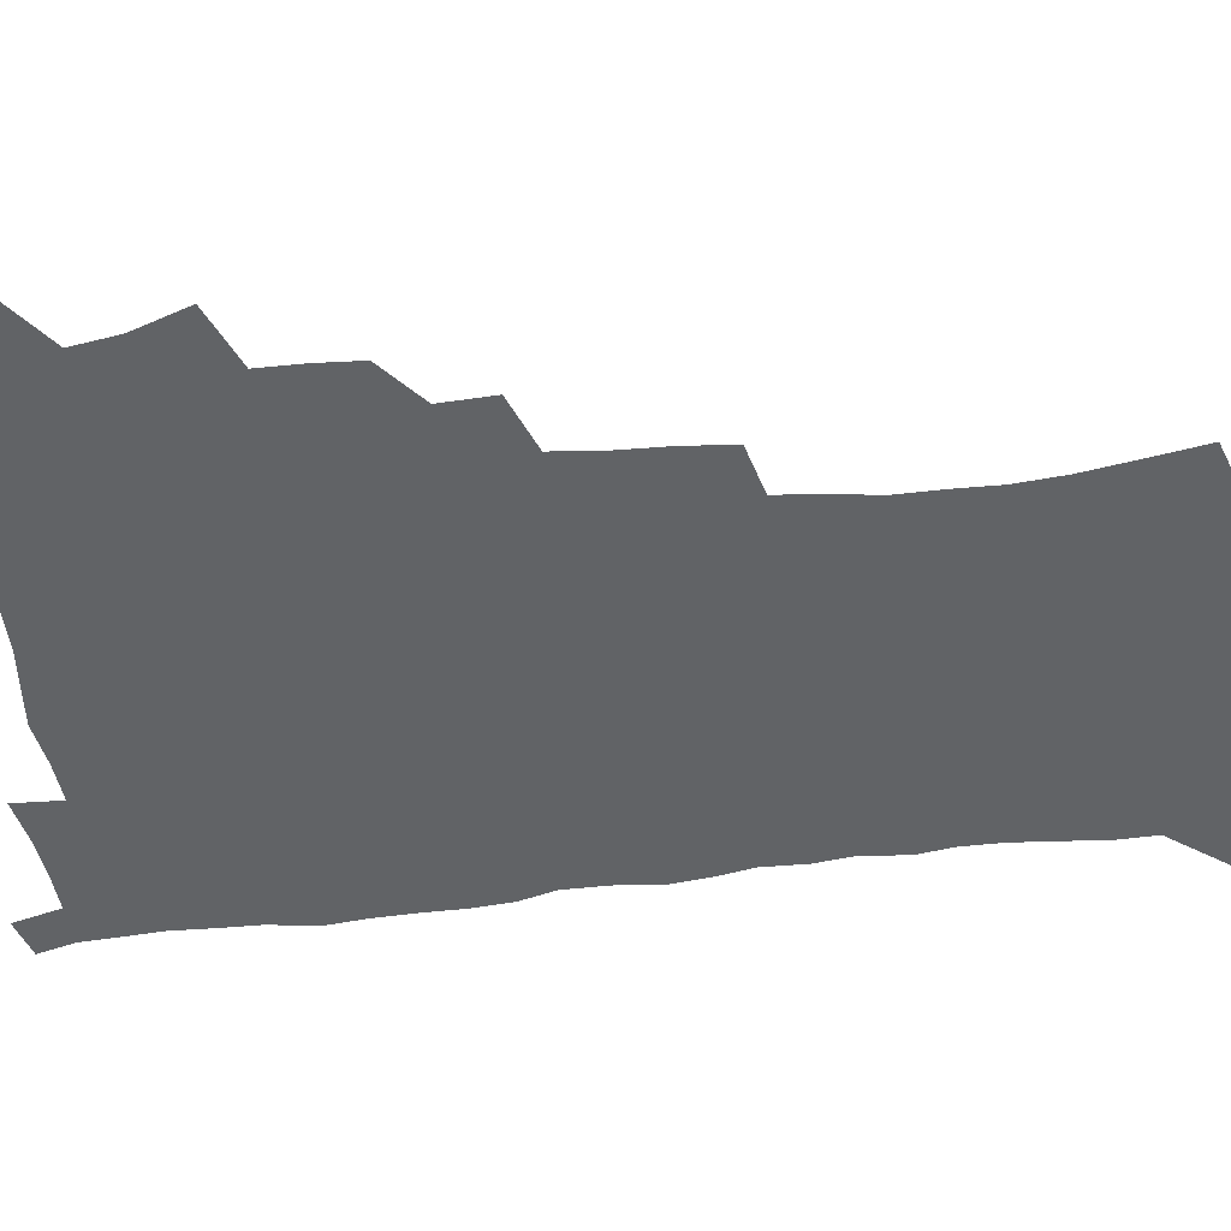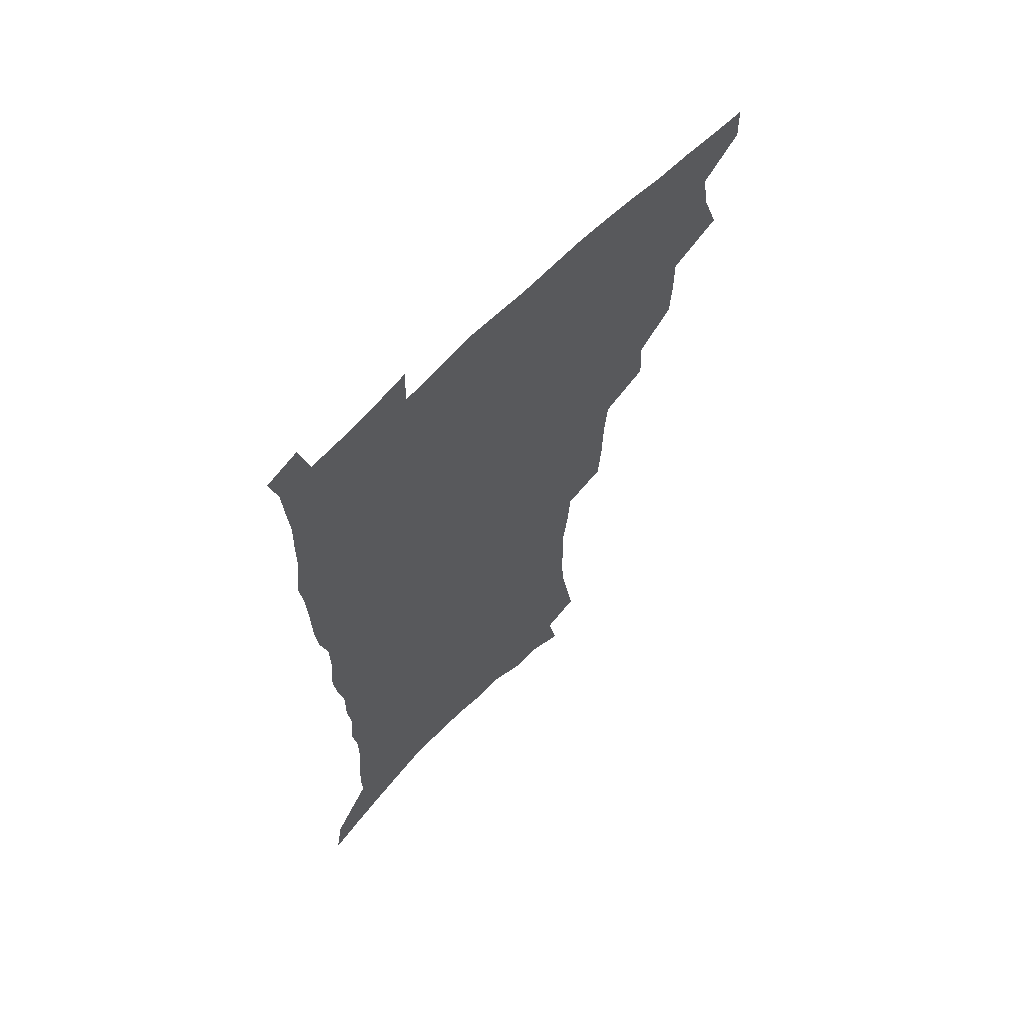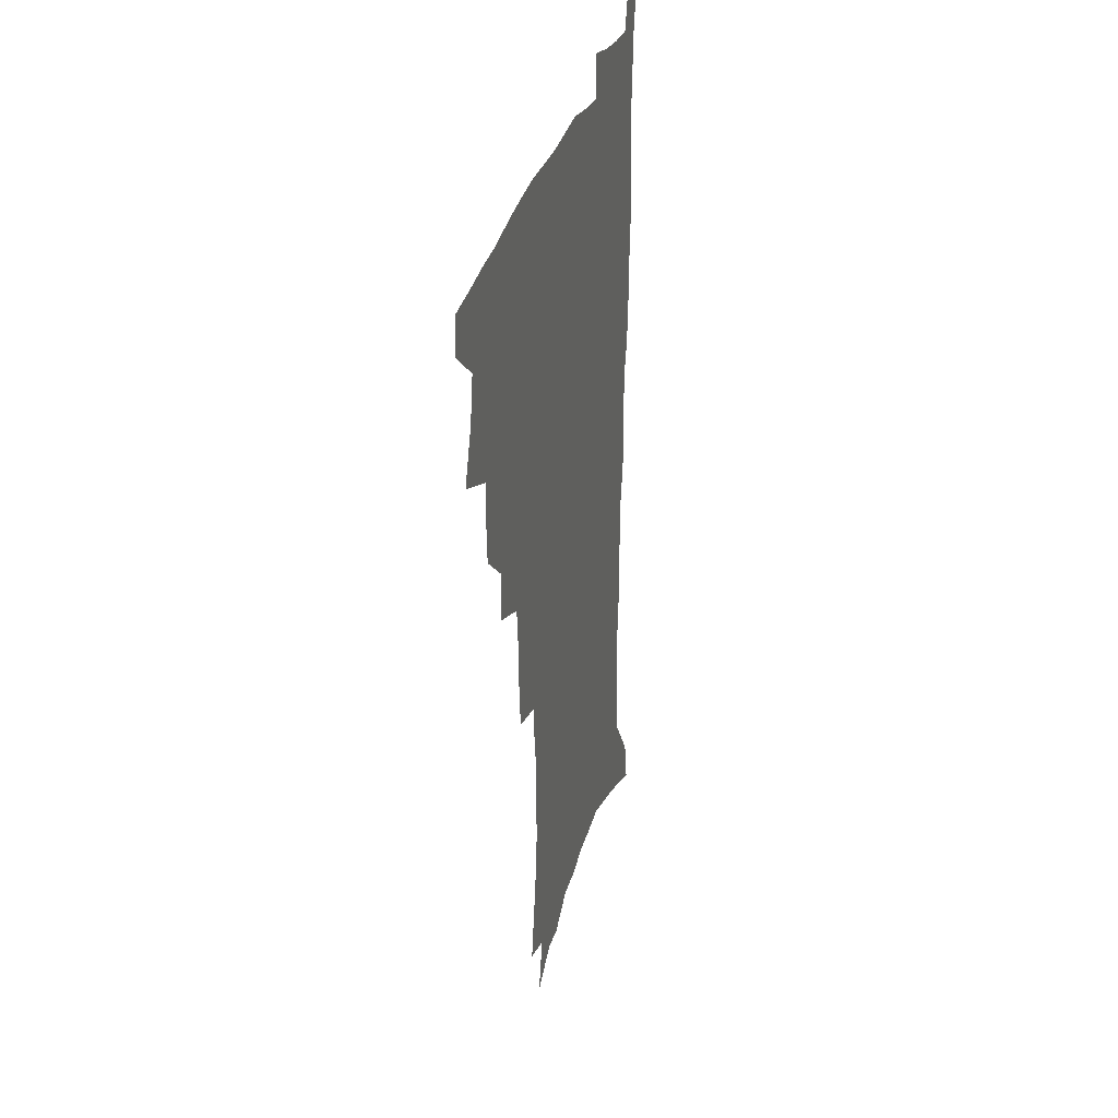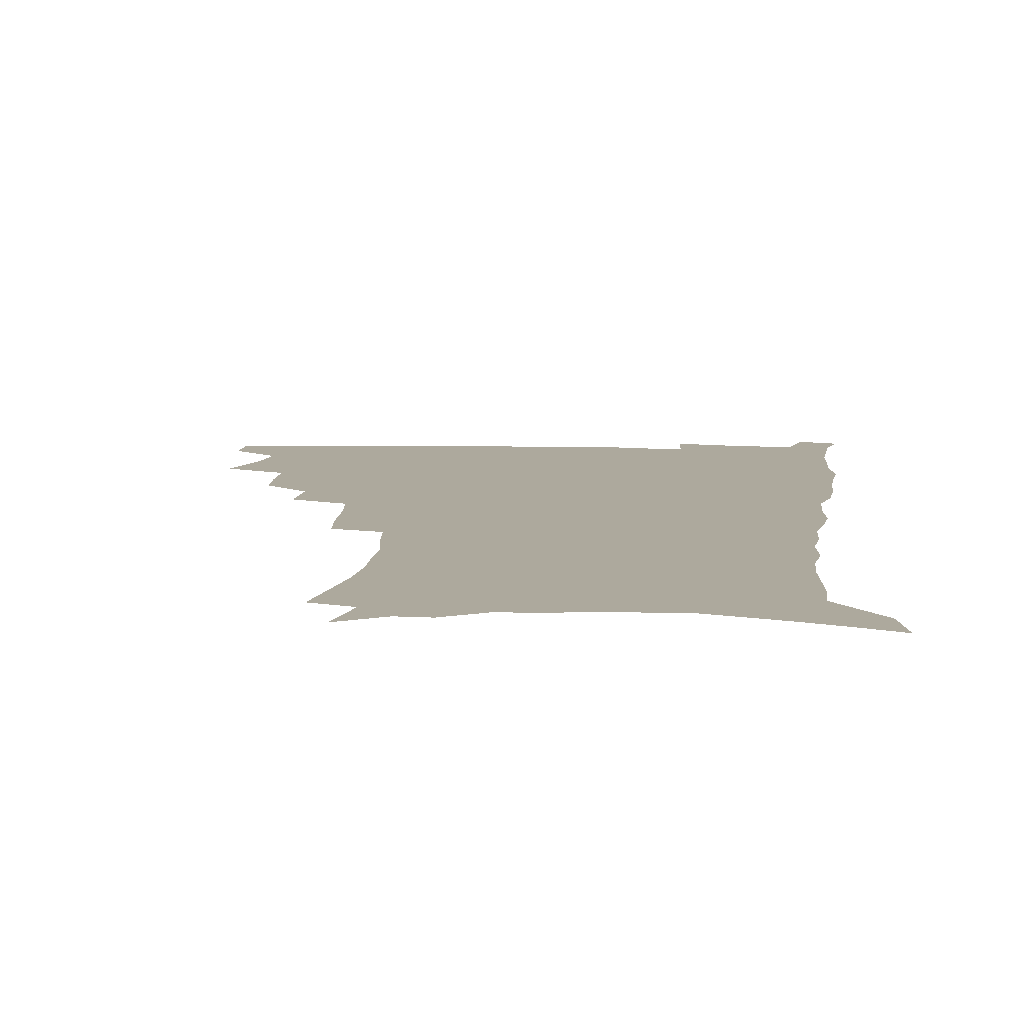
<metadata>
{"format":"obj","ext":"obj","renderer":"f3d","projection":"perspective","resolution":1024,"background":"white","views":[{"elev":-50.8,"azim":-83.8,"up":"+Z"},{"elev":64.5,"azim":134.2,"up":"+Y"},{"elev":32.2,"azim":-74.8,"up":"+Y"},{"elev":8.8,"azim":5.1,"up":"+Z"}]}
</metadata>
<code>
v 481.2 504.6 0
v 481.6 519.8 0
v 487.9 452.4 0
v 495.3 473.3 0
v 498.1 490.6 0
v 498.4 505.9 0
v 496.9 521 0
v 511 409.2 0
v 510.2 425.6 0
v 510.2 442.4 0
v 513.5 460.9 0
v 514.1 476.6 0
v 515.5 492.5 0
v 514.3 507.1 0
v 511.9 522.9 0
v 526.1 375.1 0
v 527.1 394.8 0
v 528.6 413.8 0
v 529.6 431.3 0
v 528.4 446.6 0
v 529.4 462.6 0
v 530.1 478.1 0
v 531 493.5 0
v 529.2 508.4 0
v 527.3 523.7 0
v 550 311.3 0
v 548.4 329.2 0
v 547.9 348.9 0
v 546.3 366.7 0
v 545.1 384 0
v 547.3 404 0
v 544.8 417.9 0
v 548.3 437.2 0
v 547.9 451.4 0
v 546.6 465.5 0
v 546.7 480.2 0
v 546.3 494.5 0
v 544.6 509.1 0
v 541.8 526.1 0
v 563.1 181 0
v 566.6 201.1 0
v 570 221.6 0
v 571.6 239.5 0
v 571.4 255.2 0
v 571.7 273.3 0
v 569.5 288.1 0
v 568 306.2 0
v 565.9 323 0
v 564.6 340.1 0
v 563.1 356.5 0
v 562.4 373.9 0
v 561.7 390.4 0
v 562.1 407.4 0
v 561.4 422.4 0
v 562.3 438.1 0
v 562.7 453.3 0
v 562.6 467.7 0
v 562 481.6 0
v 560.7 495.8 0
v 559 510.7 0
v 556.4 527.8 0
v 574 152.6 0
v 578.8 175.3 0
v 577.5 188.2 0
v 583.9 215 0
v 585 232.3 0
v 585.4 249.1 0
v 585.1 265.4 0
v 583.8 280.4 0
v 583 298.2 0
v 581.9 315.4 0
v 580.7 331.9 0
v 578.8 346.5 0
v 577.8 362.7 0
v 576.9 378.5 0
v 576.5 394.4 0
v 577.1 411 0
v 577.6 426.3 0
v 577.3 440.4 0
v 577.4 455 0
v 576.8 468.9 0
v 575.9 482.7 0
v 575.2 496.5 0
v 574 510.8 0
v 571 528.9 0
v 590.3 162.7 0
v 592.3 180.8 0
v 593.9 199.9 0
v 598.2 224.2 0
v 598.3 240.2 0
v 598.3 256.9 0
v 597.6 272.4 0
v 595.9 286 0
v 595.3 303.5 0
v 594.2 319 0
v 593.3 335.4 0
v 592.6 351.6 0
v 591.5 366.5 0
v 591.4 383.2 0
v 591.2 398.6 0
v 591.1 413.2 0
v 592 428.9 0
v 591 441.7 0
v 591.4 456.2 0
v 591.6 469.9 0
v 590 483.7 0
v 589.3 497.4 0
v 588.2 511.7 0
v 586.1 528.6 0
v 602.2 161.9 0
v 608.4 192.9 0
v 610.1 212.9 0
v 610.2 228.6 0
v 609.2 241.2 0
v 609.9 260.7 0
v 609.1 276 0
v 608.5 292.7 0
v 607.6 307.8 0
v 606.7 322.7 0
v 605.9 338.6 0
v 605.5 354.6 0
v 604.5 368.3 0
v 604.3 383.7 0
v 604.1 398.4 0
v 604.6 414.9 0
v 604.7 429.3 0
v 604.4 442.4 0
v 604.9 456.9 0
v 605 470.4 0
v 604.3 484.1 0
v 603.1 498.4 0
v 602.6 512.5 0
v 601 528.2 0
v 617.7 171.3 0
v 621 197 0
v 621.8 214.9 0
v 622 232.1 0
v 621.9 248 0
v 621.4 262.8 0
v 620.7 278.3 0
v 620.1 293.9 0
v 619.2 308.5 0
v 619.2 327.5 0
v 618.5 341.4 0
v 618 356.7 0
v 617.2 369.8 0
v 617.5 386 0
v 617.6 401.2 0
v 617.7 415.9 0
v 617.7 429.5 0
v 617.9 443.4 0
v 618.5 458 0
v 618.3 470.9 0
v 618.5 484.3 0
v 618.5 497.8 0
v 617.5 512 0
v 615.3 529.3 0
v 631.1 171 0
v 633.1 196.9 0
v 633.5 216.5 0
v 633.6 234.4 0
v 633.4 249.3 0
v 633 265.4 0
v 632.4 281 0
v 631.9 296.6 0
v 631.4 311.8 0
v 631.2 326.3 0
v 630.7 341.9 0
v 630.3 357.3 0
v 630.4 373.2 0
v 630.2 386.6 0
v 630.4 401.7 0
v 630.5 416.7 0
v 630.7 429.8 0
v 630.9 443.6 0
v 631.5 457.5 0
v 631.8 470.8 0
v 632.1 484.2 0
v 632.5 497.6 0
v 631.6 512.2 0
v 629.5 530.2 0
v 645 174.3 0
v 645.4 196.6 0
v 645.2 217.1 0
v 645 234.4 0
v 644.9 249 0
v 644.4 265.7 0
v 644.2 279.7 0
v 643.6 295.9 0
v 643 314.3 0
v 643.1 326.6 0
v 643 340.5 0
v 642.7 356.8 0
v 642.7 372.2 0
v 642.8 387.6 0
v 643.1 401.6 0
v 643.5 415.4 0
v 643.6 430.1 0
v 643.7 444.4 0
v 644.8 457 0
v 645.2 470.3 0
v 645.6 484.1 0
v 646 497.6 0
v 646 511.6 0
v 645.5 527.2 0
v 658.6 174.3 0
v 657.8 196.1 0
v 657.2 214.8 0
v 656.6 232.8 0
v 657 245.9 0
v 655.9 264.9 0
v 655.7 280.4 0
v 655.3 296.2 0
v 655 311.9 0
v 654.9 326.6 0
v 655 340.5 0
v 654.9 357.3 0
v 655.1 371.5 0
v 656.1 384.5 0
v 655.8 400.4 0
v 656.5 414.1 0
v 656.9 428.5 0
v 658.1 441.8 0
v 658 456.5 0
v 658.5 470 0
v 659.1 483.4 0
v 659.5 497.2 0
v 660.1 510.9 0
v 660.3 525.6 0
v 659.6 543.5 0
v 671.9 175.2 0
v 670.6 194 0
v 669.3 213.3 0
v 668.6 230.2 0
v 668.6 245.4 0
v 668.1 261.6 0
v 667.3 278.8 0
v 667.5 293.4 0
v 666.6 310.8 0
v 667 324.9 0
v 666.9 340.3 0
v 667.9 353.9 0
v 667.8 369.1 0
v 668.7 383 0
v 670.2 396.2 0
v 669.8 411.7 0
v 670.4 426.6 0
v 671.3 440.4 0
v 670.8 456.1 0
v 672 469.1 0
v 672.7 482.8 0
v 673.4 496.5 0
v 674.1 510.3 0
v 674.7 524.8 0
v 675.5 539.9 0
v 686.4 170.3 0
v 684 189.9 0
v 682.2 209 0
v 681.1 226.5 0
v 681 241.6 0
v 680.3 258.3 0
v 680.2 273.8 0
v 680.1 289.4 0
v 680 305.1 0
v 679.2 321.9 0
v 680.3 335.7 0
v 681.2 349.7 0
v 681.7 364.4 0
v 681.9 379.8 0
v 683.7 393.1 0
v 682.1 411.6 0
v 684.8 423.6 0
v 685.3 438.1 0
v 685.7 452.8 0
v 686.2 467.1 0
v 686.8 481.3 0
v 687.4 495.5 0
v 688 509.5 0
v 689.2 523.5 0
v 690.5 537.7 0
v 700.9 165.1 0
v 698.1 184.3 0
v 695.7 203.8 0
v 695.2 219.5 0
v 694.5 235.6 0
v 693.7 252.2 0
v 692.8 269.2 0
v 693.5 283.6 0
v 693.5 299.2 0
v 693.1 315.5 0
v 694.2 329.7 0
v 696.1 343.2 0
v 694.8 360.7 0
v 695.5 375.4 0
v 698.6 388.2 0
v 697.8 405.3 0
v 698.6 420.3 0
v 700.7 434 0
v 699.7 450.4 0
v 700.6 464.8 0
v 701.2 479.4 0
v 702.4 493.5 0
v 702.3 508.3 0
v 703.9 522.3 0
v 704.8 536.5 0
v 709.6 554.2 0
v 716 158.9 0
v 711.5 180.8 0
v 710.4 196.6 0
v 710.9 210.7 0
v 709.7 227.1 0
v 708.4 243.9 0
v 708.6 259.1 0
v 710.6 272.3 0
v 709.2 290 0
v 710.9 303.9 0
v 710.6 320.2 0
v 713.2 333.6 0
v 714.9 348.3 0
v 713.4 366.1 0
v 713.6 382.3 0
v 717.2 395.8 0
v 718.6 411.1 0
v 718.8 427.1 0
v 719.5 442.8 0
v 721.1 457.7 0
v 718.7 475.2 0
v 718.5 490.7 0
v 718 506.3 0
v 719.1 520.8 0
v 720 535.2 0
v 723.8 549.4 0
v 732 151.6 0
v 728.2 171.8 0
f 5 6 1
f 1 6 2
f 6 7 2
f 10 11 3
f 3 11 4
f 11 12 4
f 4 12 5
f 12 13 5
f 5 13 6
f 13 14 6
f 6 14 7
f 14 15 7
f 17 18 8
f 8 18 9
f 18 19 9
f 9 19 10
f 19 20 10
f 10 20 11
f 20 21 11
f 11 21 12
f 21 22 12
f 12 22 13
f 22 23 13
f 13 23 14
f 23 24 14
f 14 24 15
f 24 25 15
f 29 30 16
f 16 30 17
f 30 31 17
f 17 31 18
f 31 32 18
f 18 32 19
f 32 33 19
f 19 33 20
f 33 34 20
f 20 34 21
f 34 35 21
f 21 35 22
f 35 36 22
f 22 36 23
f 36 37 23
f 23 37 24
f 37 38 24
f 24 38 25
f 38 39 25
f 47 48 26
f 26 48 27
f 48 49 27
f 27 49 28
f 49 50 28
f 28 50 29
f 50 51 29
f 29 51 30
f 51 52 30
f 30 52 31
f 52 53 31
f 31 53 32
f 53 54 32
f 32 54 33
f 54 55 33
f 33 55 34
f 55 56 34
f 34 56 35
f 56 57 35
f 35 57 36
f 57 58 36
f 36 58 37
f 58 59 37
f 37 59 38
f 59 60 38
f 38 60 39
f 60 61 39
f 63 64 40
f 40 64 41
f 64 65 41
f 41 65 42
f 65 66 42
f 42 66 43
f 66 67 43
f 43 67 44
f 67 68 44
f 44 68 45
f 68 69 45
f 45 69 46
f 69 70 46
f 46 70 47
f 70 71 47
f 47 71 48
f 71 72 48
f 48 72 49
f 72 73 49
f 49 73 50
f 73 74 50
f 50 74 51
f 74 75 51
f 51 75 52
f 75 76 52
f 52 76 53
f 76 77 53
f 53 77 54
f 77 78 54
f 54 78 55
f 78 79 55
f 55 79 56
f 79 80 56
f 56 80 57
f 80 81 57
f 57 81 58
f 81 82 58
f 58 82 59
f 82 83 59
f 59 83 60
f 83 84 60
f 60 84 61
f 84 85 61
f 62 86 63
f 86 87 63
f 63 87 64
f 87 88 64
f 64 88 65
f 88 89 65
f 65 89 66
f 89 90 66
f 66 90 67
f 90 91 67
f 67 91 68
f 91 92 68
f 68 92 69
f 92 93 69
f 69 93 70
f 93 94 70
f 70 94 71
f 94 95 71
f 71 95 72
f 95 96 72
f 72 96 73
f 96 97 73
f 73 97 74
f 97 98 74
f 74 98 75
f 98 99 75
f 75 99 76
f 99 100 76
f 76 100 77
f 100 101 77
f 77 101 78
f 101 102 78
f 78 102 79
f 102 103 79
f 79 103 80
f 103 104 80
f 80 104 81
f 104 105 81
f 81 105 82
f 105 106 82
f 82 106 83
f 106 107 83
f 83 107 84
f 107 108 84
f 84 108 85
f 108 109 85
f 86 110 87
f 110 111 87
f 87 111 88
f 111 112 88
f 88 112 89
f 112 113 89
f 89 113 90
f 113 114 90
f 90 114 91
f 114 115 91
f 91 115 92
f 115 116 92
f 92 116 93
f 116 117 93
f 93 117 94
f 117 118 94
f 94 118 95
f 118 119 95
f 95 119 96
f 119 120 96
f 96 120 97
f 120 121 97
f 97 121 98
f 121 122 98
f 98 122 99
f 122 123 99
f 99 123 100
f 123 124 100
f 100 124 101
f 124 125 101
f 101 125 102
f 125 126 102
f 102 126 103
f 126 127 103
f 103 127 104
f 127 128 104
f 104 128 105
f 128 129 105
f 105 129 106
f 129 130 106
f 106 130 107
f 130 131 107
f 107 131 108
f 131 132 108
f 108 132 109
f 132 133 109
f 110 134 111
f 134 135 111
f 111 135 112
f 135 136 112
f 112 136 113
f 136 137 113
f 113 137 114
f 137 138 114
f 114 138 115
f 138 139 115
f 115 139 116
f 139 140 116
f 116 140 117
f 140 141 117
f 117 141 118
f 141 142 118
f 118 142 119
f 142 143 119
f 119 143 120
f 143 144 120
f 120 144 121
f 144 145 121
f 121 145 122
f 145 146 122
f 122 146 123
f 146 147 123
f 123 147 124
f 147 148 124
f 124 148 125
f 148 149 125
f 125 149 126
f 149 150 126
f 126 150 127
f 150 151 127
f 127 151 128
f 151 152 128
f 128 152 129
f 152 153 129
f 129 153 130
f 153 154 130
f 130 154 131
f 154 155 131
f 131 155 132
f 155 156 132
f 132 156 133
f 156 157 133
f 134 158 135
f 158 159 135
f 135 159 136
f 159 160 136
f 136 160 137
f 160 161 137
f 137 161 138
f 161 162 138
f 138 162 139
f 162 163 139
f 139 163 140
f 163 164 140
f 140 164 141
f 164 165 141
f 141 165 142
f 165 166 142
f 142 166 143
f 166 167 143
f 143 167 144
f 167 168 144
f 144 168 145
f 168 169 145
f 145 169 146
f 169 170 146
f 146 170 147
f 170 171 147
f 147 171 148
f 171 172 148
f 148 172 149
f 172 173 149
f 149 173 150
f 173 174 150
f 150 174 151
f 174 175 151
f 151 175 152
f 175 176 152
f 152 176 153
f 176 177 153
f 153 177 154
f 177 178 154
f 154 178 155
f 178 179 155
f 155 179 156
f 179 180 156
f 156 180 157
f 180 181 157
f 158 182 159
f 182 183 159
f 159 183 160
f 183 184 160
f 160 184 161
f 184 185 161
f 161 185 162
f 185 186 162
f 162 186 163
f 186 187 163
f 163 187 164
f 187 188 164
f 164 188 165
f 188 189 165
f 165 189 166
f 189 190 166
f 166 190 167
f 190 191 167
f 167 191 168
f 191 192 168
f 168 192 169
f 192 193 169
f 169 193 170
f 193 194 170
f 170 194 171
f 194 195 171
f 171 195 172
f 195 196 172
f 172 196 173
f 196 197 173
f 173 197 174
f 197 198 174
f 174 198 175
f 198 199 175
f 175 199 176
f 199 200 176
f 176 200 177
f 200 201 177
f 177 201 178
f 201 202 178
f 178 202 179
f 202 203 179
f 179 203 180
f 203 204 180
f 180 204 181
f 204 205 181
f 182 206 183
f 206 207 183
f 183 207 184
f 207 208 184
f 184 208 185
f 208 209 185
f 185 209 186
f 209 210 186
f 186 210 187
f 210 211 187
f 187 211 188
f 211 212 188
f 188 212 189
f 212 213 189
f 189 213 190
f 213 214 190
f 190 214 191
f 214 215 191
f 191 215 192
f 215 216 192
f 192 216 193
f 216 217 193
f 193 217 194
f 217 218 194
f 194 218 195
f 218 219 195
f 195 219 196
f 219 220 196
f 196 220 197
f 220 221 197
f 197 221 198
f 221 222 198
f 198 222 199
f 222 223 199
f 199 223 200
f 223 224 200
f 200 224 201
f 224 225 201
f 201 225 202
f 225 226 202
f 202 226 203
f 226 227 203
f 203 227 204
f 227 228 204
f 204 228 205
f 228 229 205
f 206 231 207
f 231 232 207
f 207 232 208
f 232 233 208
f 208 233 209
f 233 234 209
f 209 234 210
f 234 235 210
f 210 235 211
f 235 236 211
f 211 236 212
f 236 237 212
f 212 237 213
f 237 238 213
f 213 238 214
f 238 239 214
f 214 239 215
f 239 240 215
f 215 240 216
f 240 241 216
f 216 241 217
f 241 242 217
f 217 242 218
f 242 243 218
f 218 243 219
f 243 244 219
f 219 244 220
f 244 245 220
f 220 245 221
f 245 246 221
f 221 246 222
f 246 247 222
f 222 247 223
f 247 248 223
f 223 248 224
f 248 249 224
f 224 249 225
f 249 250 225
f 225 250 226
f 250 251 226
f 226 251 227
f 251 252 227
f 227 252 228
f 252 253 228
f 228 253 229
f 253 254 229
f 229 254 230
f 254 255 230
f 231 256 232
f 256 257 232
f 232 257 233
f 257 258 233
f 233 258 234
f 258 259 234
f 234 259 235
f 259 260 235
f 235 260 236
f 260 261 236
f 236 261 237
f 261 262 237
f 237 262 238
f 262 263 238
f 238 263 239
f 263 264 239
f 239 264 240
f 264 265 240
f 240 265 241
f 265 266 241
f 241 266 242
f 266 267 242
f 242 267 243
f 267 268 243
f 243 268 244
f 268 269 244
f 244 269 245
f 269 270 245
f 245 270 246
f 270 271 246
f 246 271 247
f 271 272 247
f 247 272 248
f 272 273 248
f 248 273 249
f 273 274 249
f 249 274 250
f 274 275 250
f 250 275 251
f 275 276 251
f 251 276 252
f 276 277 252
f 252 277 253
f 277 278 253
f 253 278 254
f 278 279 254
f 254 279 255
f 279 280 255
f 256 281 257
f 281 282 257
f 257 282 258
f 282 283 258
f 258 283 259
f 283 284 259
f 259 284 260
f 284 285 260
f 260 285 261
f 285 286 261
f 261 286 262
f 286 287 262
f 262 287 263
f 287 288 263
f 263 288 264
f 288 289 264
f 264 289 265
f 289 290 265
f 265 290 266
f 290 291 266
f 266 291 267
f 291 292 267
f 267 292 268
f 292 293 268
f 268 293 269
f 293 294 269
f 269 294 270
f 294 295 270
f 270 295 271
f 295 296 271
f 271 296 272
f 296 297 272
f 272 297 273
f 297 298 273
f 273 298 274
f 298 299 274
f 274 299 275
f 299 300 275
f 275 300 276
f 300 301 276
f 276 301 277
f 301 302 277
f 277 302 278
f 302 303 278
f 278 303 279
f 303 304 279
f 279 304 280
f 304 305 280
f 281 307 282
f 307 308 282
f 282 308 283
f 308 309 283
f 283 309 284
f 309 310 284
f 284 310 285
f 310 311 285
f 285 311 286
f 311 312 286
f 286 312 287
f 312 313 287
f 287 313 288
f 313 314 288
f 288 314 289
f 314 315 289
f 289 315 290
f 315 316 290
f 290 316 291
f 316 317 291
f 291 317 292
f 317 318 292
f 292 318 293
f 318 319 293
f 293 319 294
f 319 320 294
f 294 320 295
f 320 321 295
f 295 321 296
f 321 322 296
f 296 322 297
f 322 323 297
f 297 323 298
f 323 324 298
f 298 324 299
f 324 325 299
f 299 325 300
f 325 326 300
f 300 326 301
f 326 327 301
f 301 327 302
f 327 328 302
f 302 328 303
f 328 329 303
f 303 329 304
f 329 330 304
f 304 330 305
f 330 331 305
f 305 331 306
f 331 332 306
f 307 333 308
f 333 334 308
f 308 334 309

</code>
